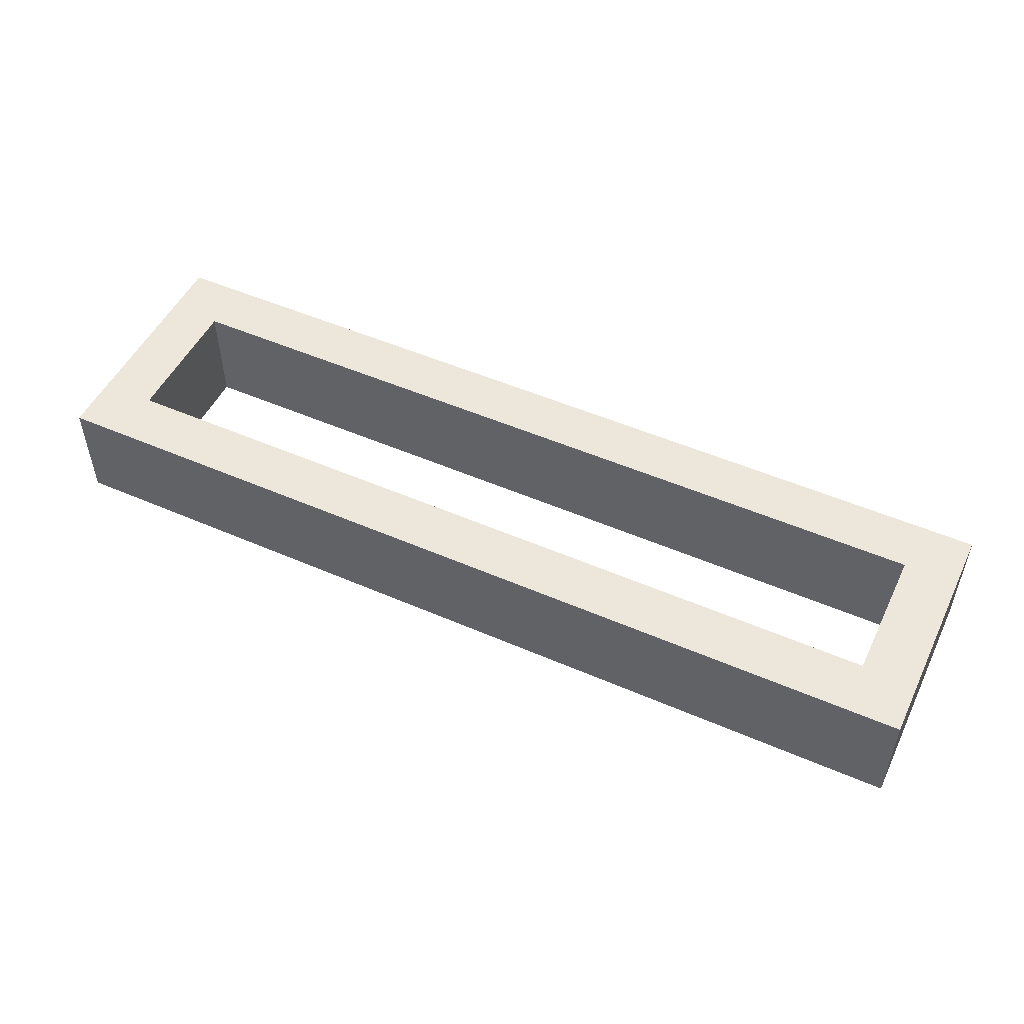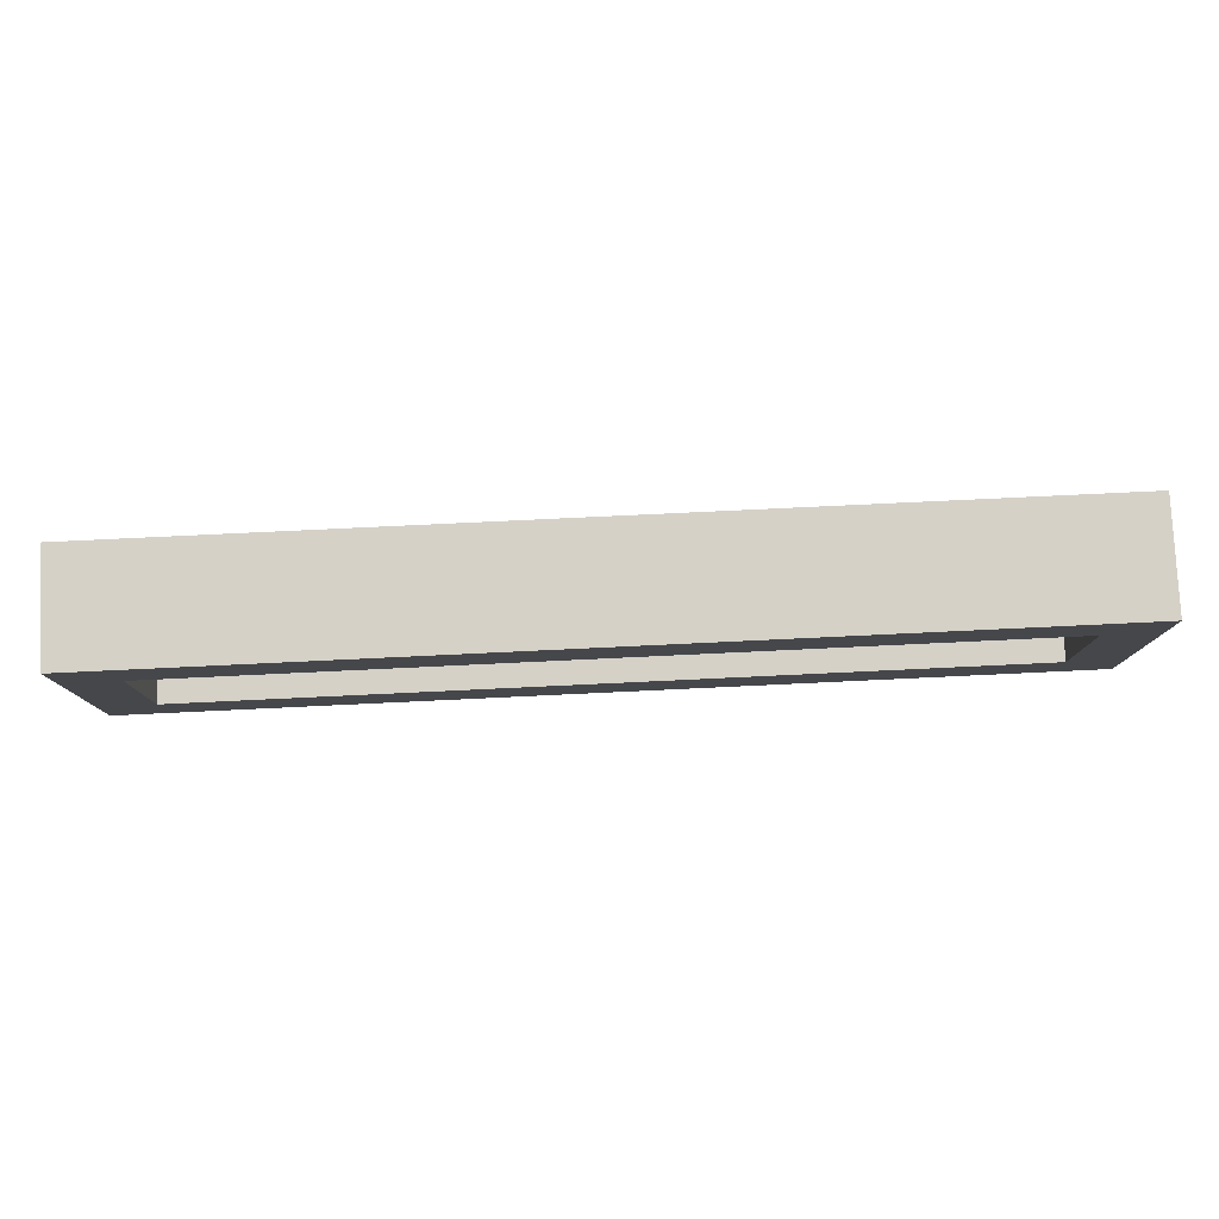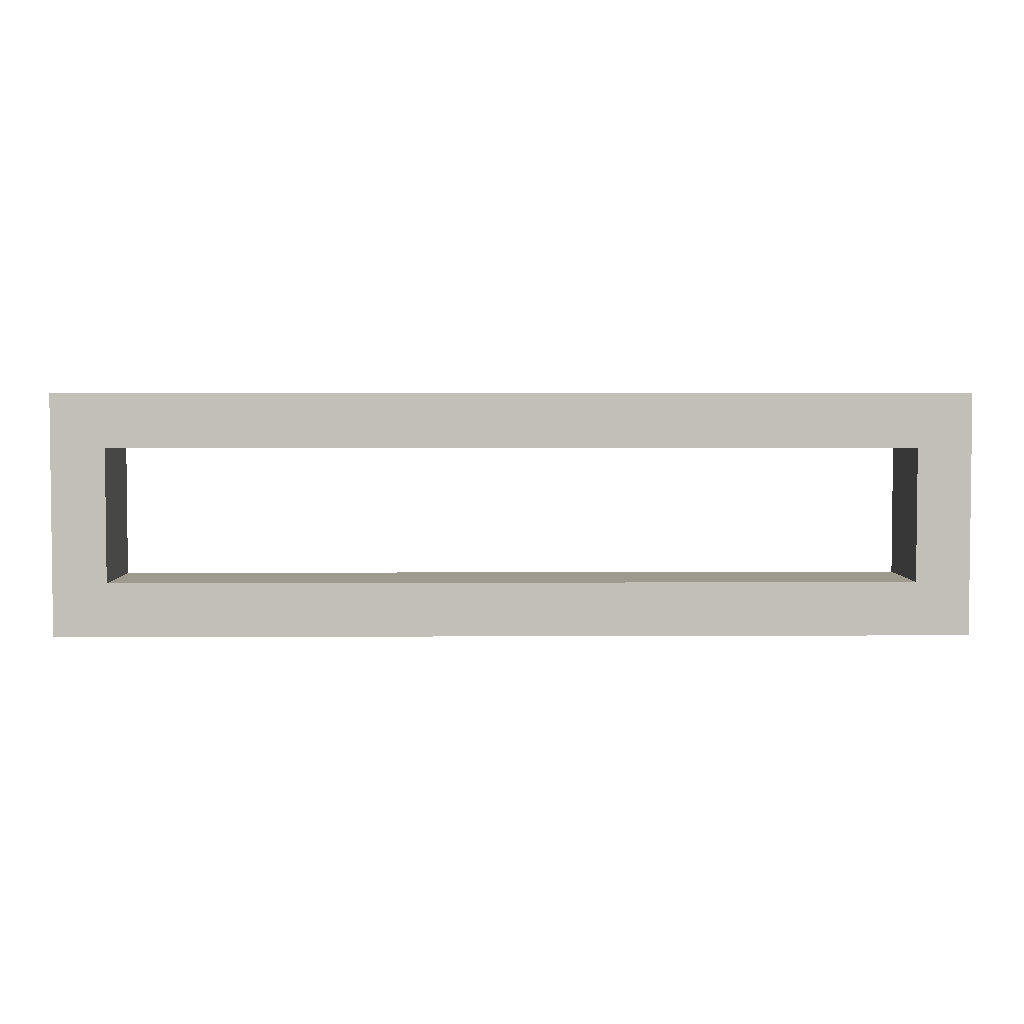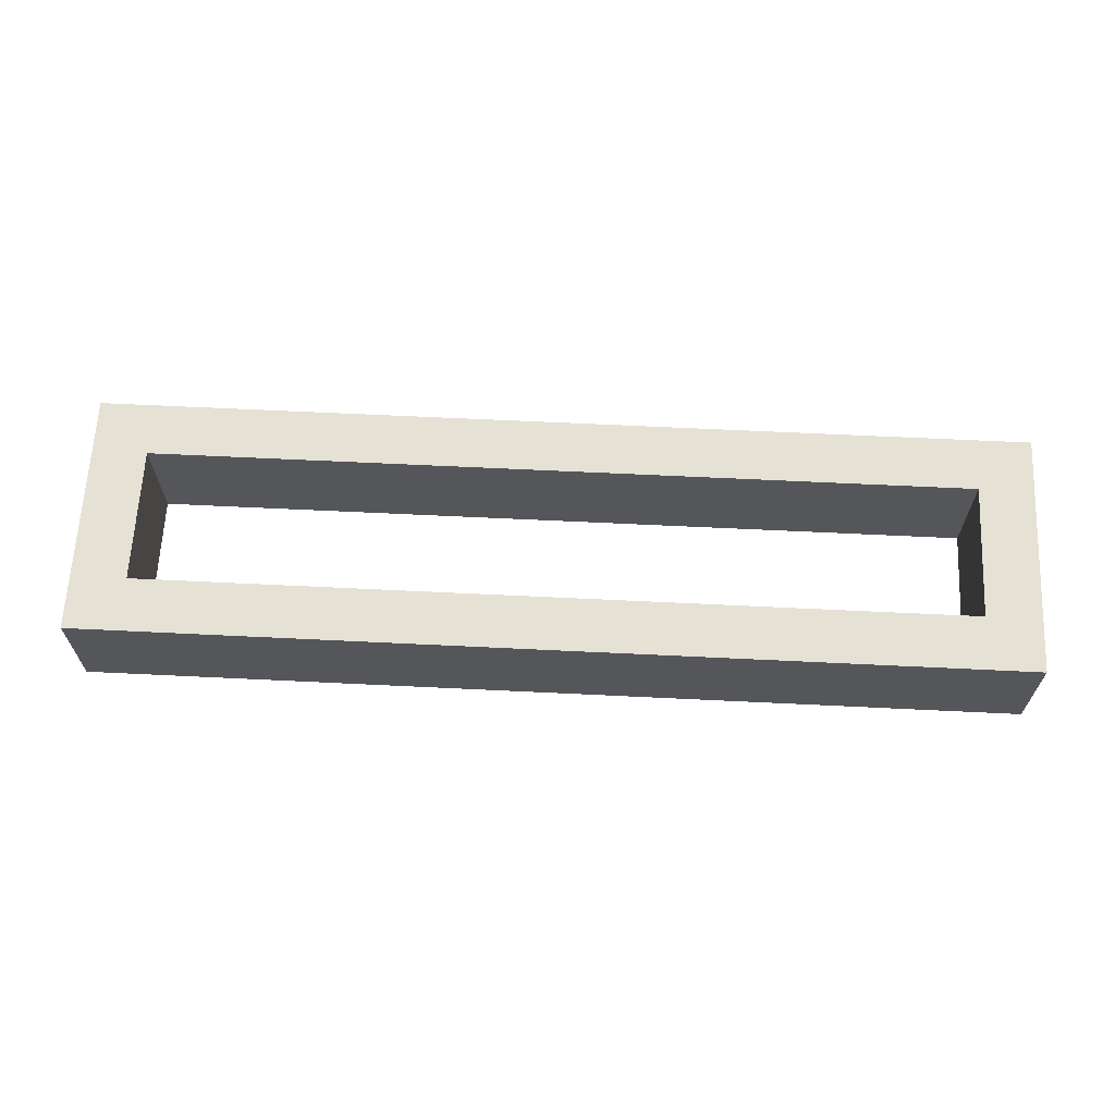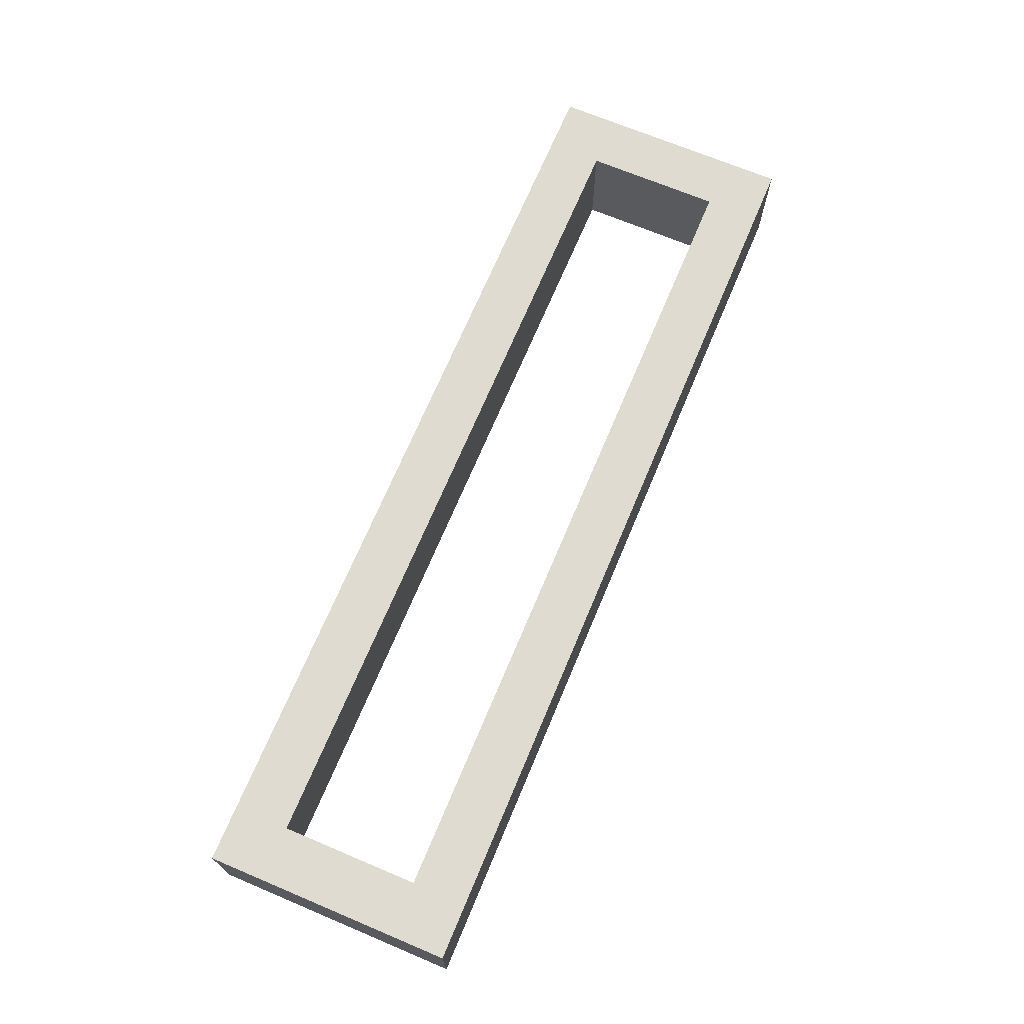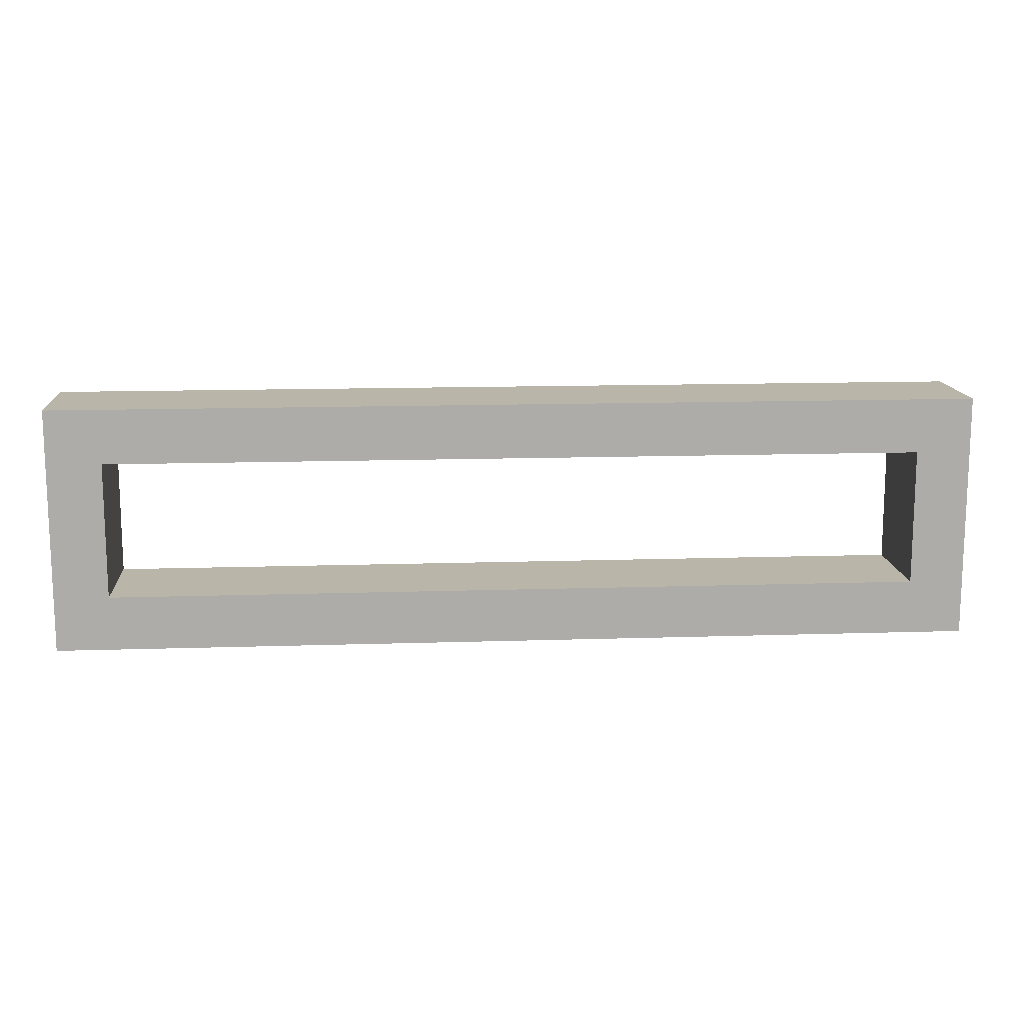
<metadata>
{"format":"obj","ext":"obj","renderer":"f3d","projection":"perspective","resolution":1024,"background":"white","views":[{"elev":50.8,"azim":25.4,"up":"+Y"},{"elev":79.2,"azim":177.3,"up":"+Z"},{"elev":3.6,"azim":-1.0,"up":"+Z"},{"elev":64.4,"azim":2.8,"up":"+Y"},{"elev":69.9,"azim":112.8,"up":"+Y"},{"elev":13.4,"azim":175.8,"up":"+Z"}]}
</metadata>
<code>
o 0fede1d333ab1c04ef0342d6cf49e2a356cf90dcf2e1695412e0f6a95823e58
v 1030 80 -355
v 1030 80 -445
v 1030 120 -445
v 1030 120 -355
v 1370 80 -355
v 1370 120 -355
v 1050 80 -425
v 1050 80 -375
v 1350 80 -375
v 1370 80 -445
v 1350 80 -425
v 1370 120 -445
v 1350 120 -375
v 1350 120 -425
v 1050 120 -425
v 1050 120 -375
f 3 2 1
f 4 3 1
f 4 1 5
f 6 4 5
f 1 2 7
f 8 1 7
f 5 1 9
f 1 8 9
f 9 11 10
f 5 9 10
f 7 2 10
f 11 7 10
f 10 2 3
f 10 3 12
f 13 6 12
f 13 12 14
f 15 12 3
f 15 14 12
f 4 16 15
f 4 15 3
f 4 6 13
f 4 13 16
f 12 6 10
f 6 5 10
f 9 8 16
f 9 16 13
f 8 7 15
f 8 15 16
f 11 9 13
f 11 13 14
f 7 11 14
f 7 14 15

</code>
